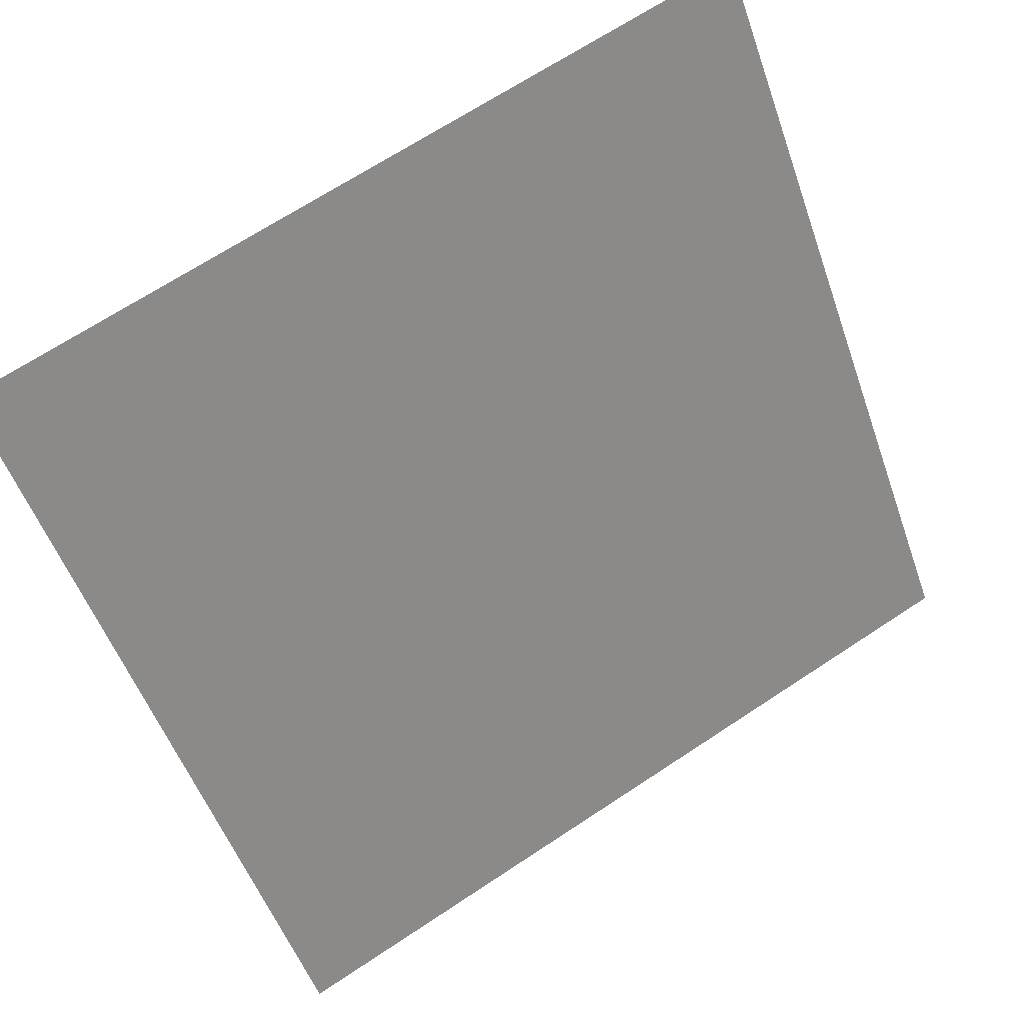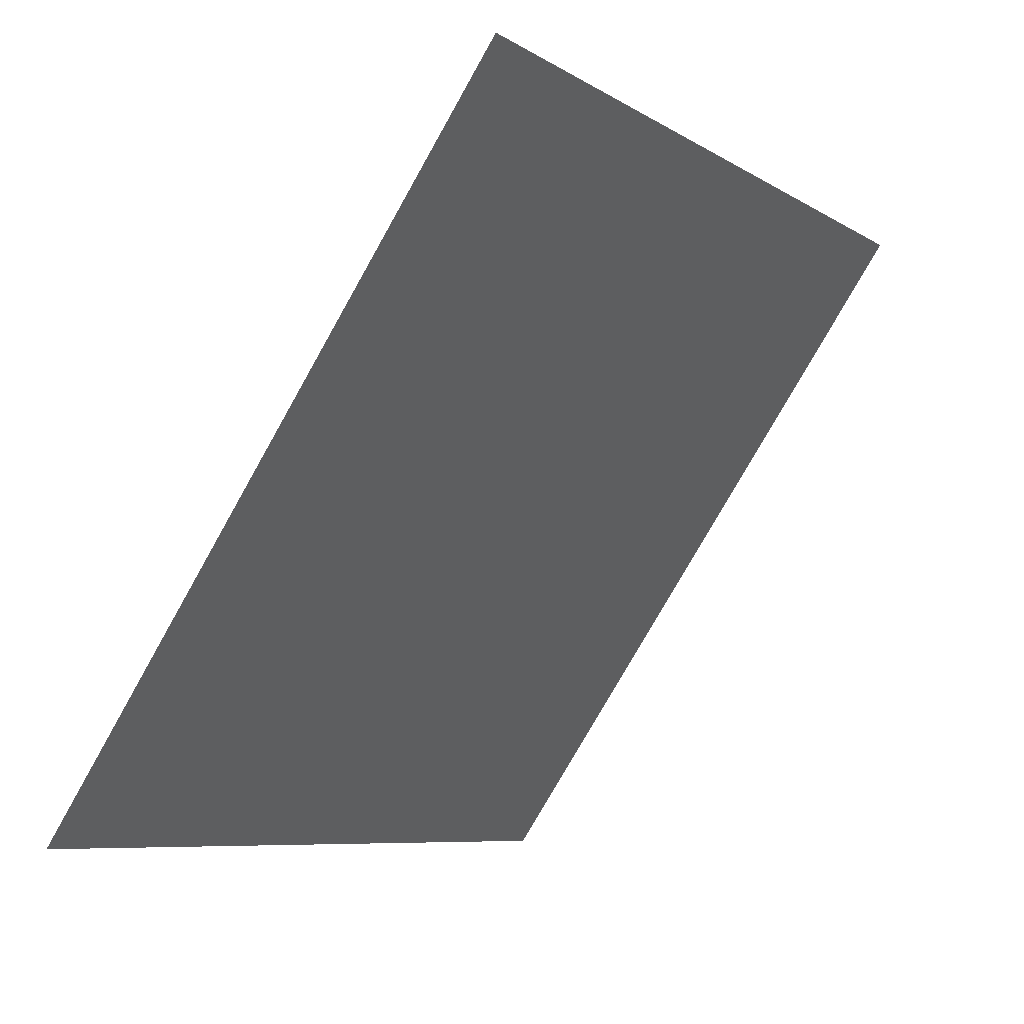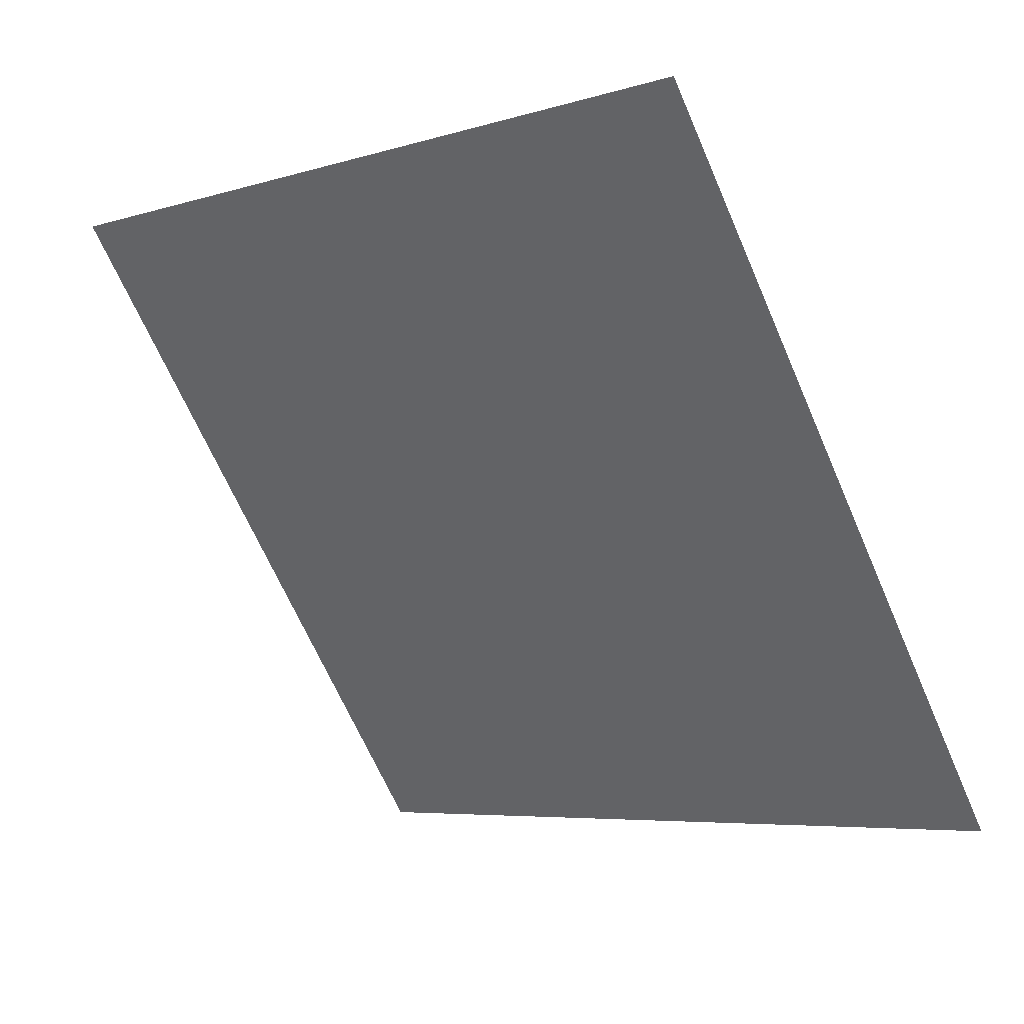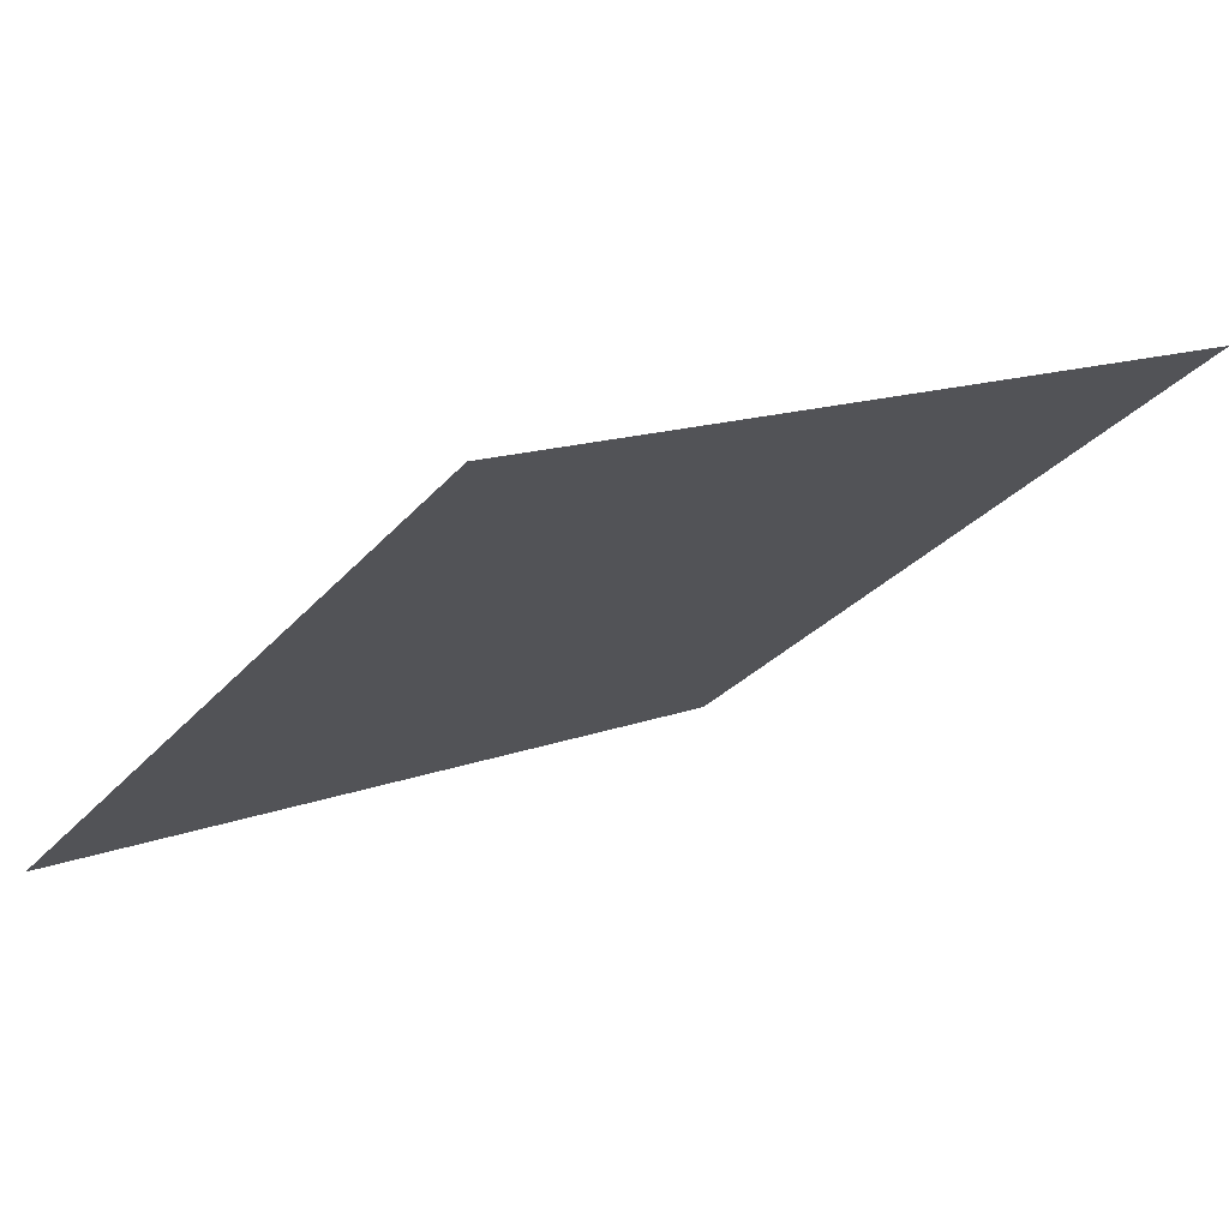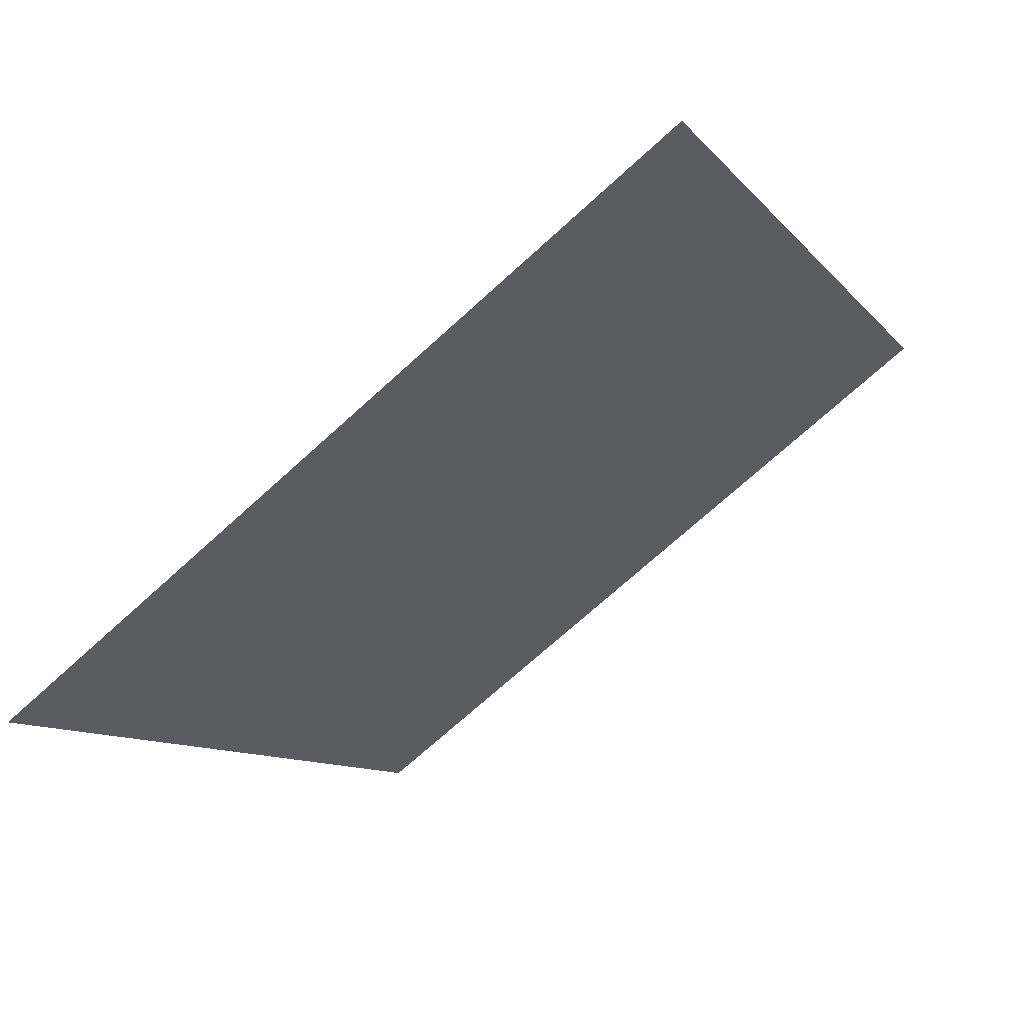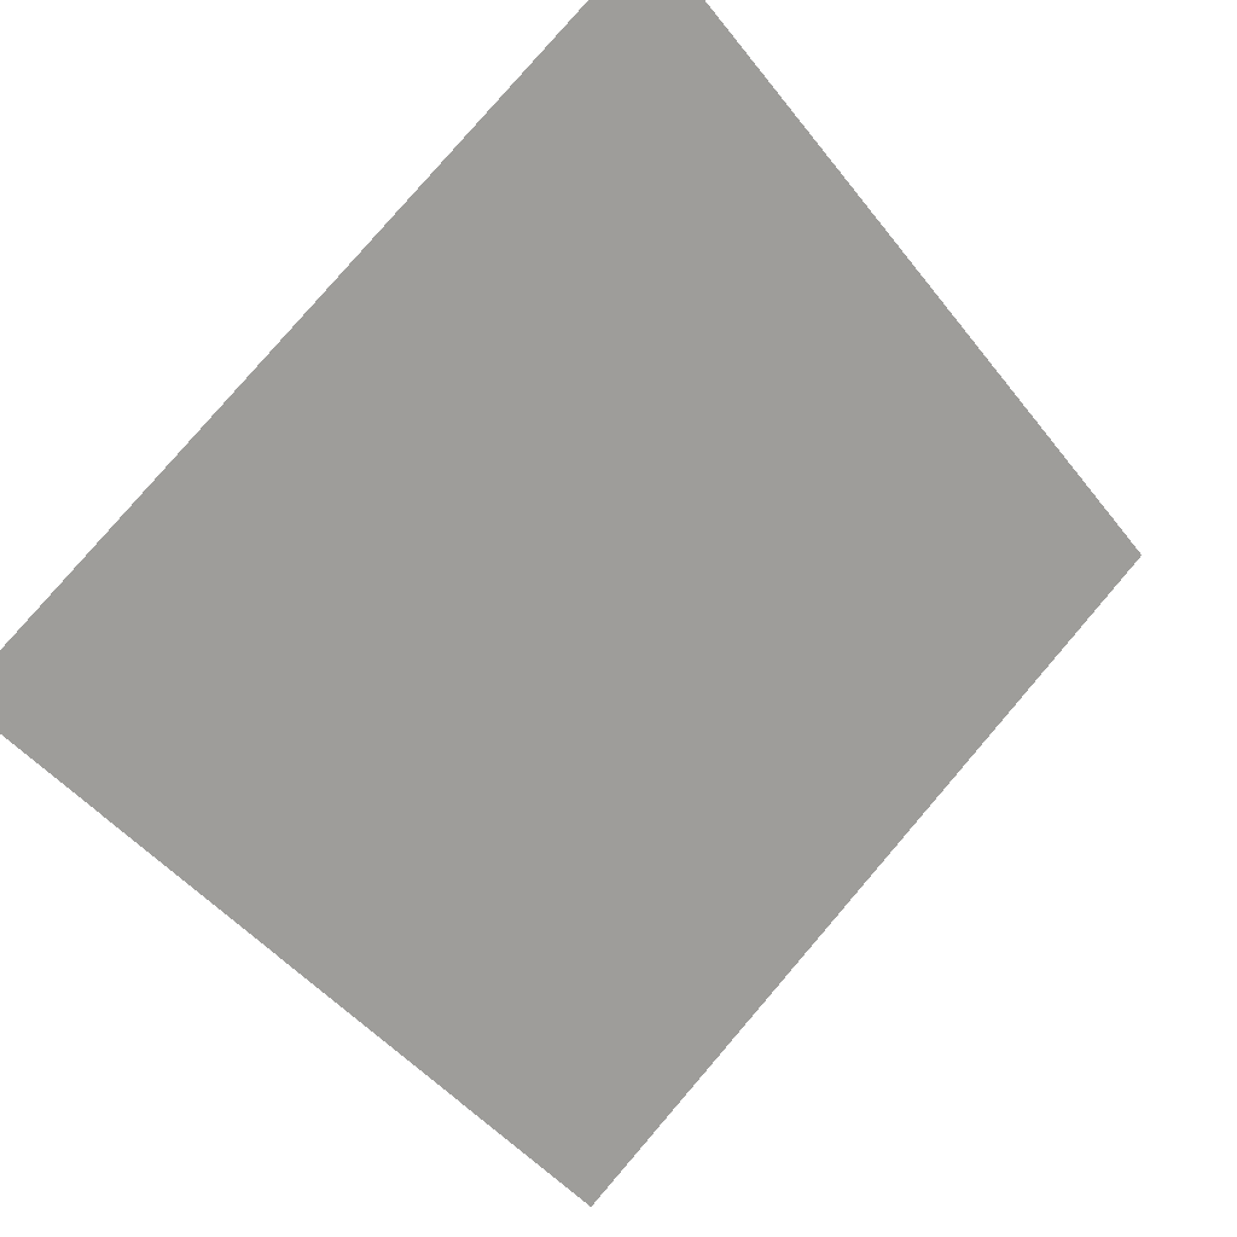
<metadata>
{"format":"obj","ext":"obj","renderer":"f3d","projection":"perspective","resolution":1024,"background":"white","views":[{"elev":69.1,"azim":-34.9,"up":"+Z"},{"elev":-77.7,"azim":59.2,"up":"+Z"},{"elev":-68.5,"azim":114.1,"up":"+Y"},{"elev":16.3,"azim":-39.7,"up":"+Y"},{"elev":-8.9,"azim":-66.4,"up":"+Y"},{"elev":-46.2,"azim":-53.3,"up":"+Y"}]}
</metadata>
<code>
v -0.2374 0.5282 0.1571
v -0.244 0.5284 0.1572
v -0.2439 0.5323 0.1624
v -0.2373 0.5321 0.1624
f 4 3 2 1

</code>
